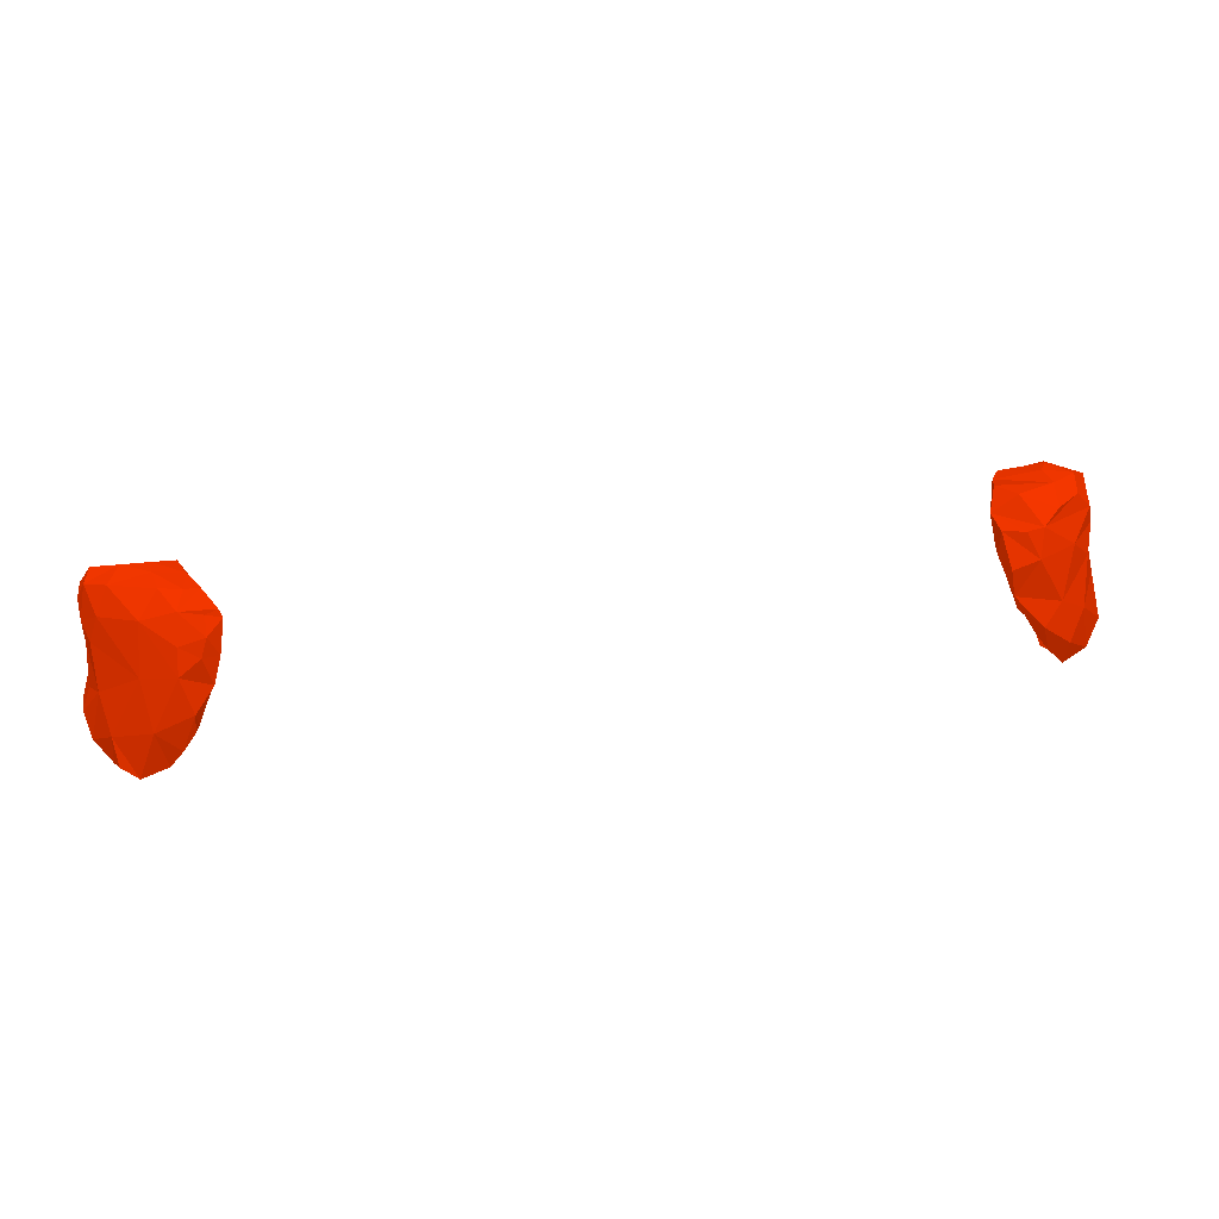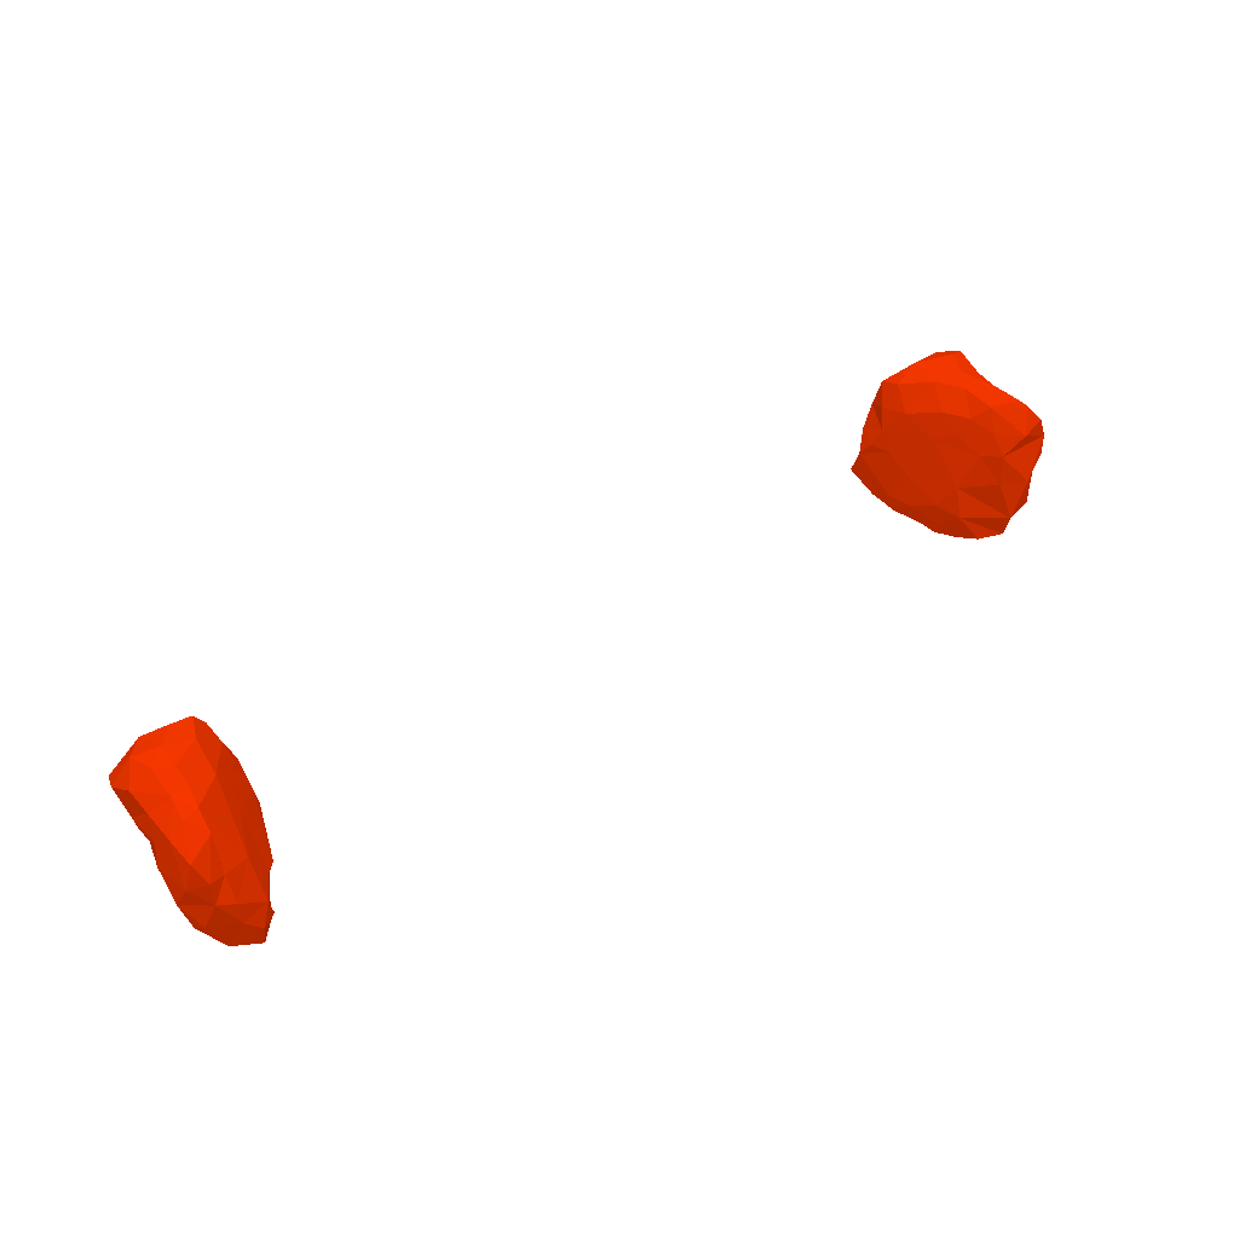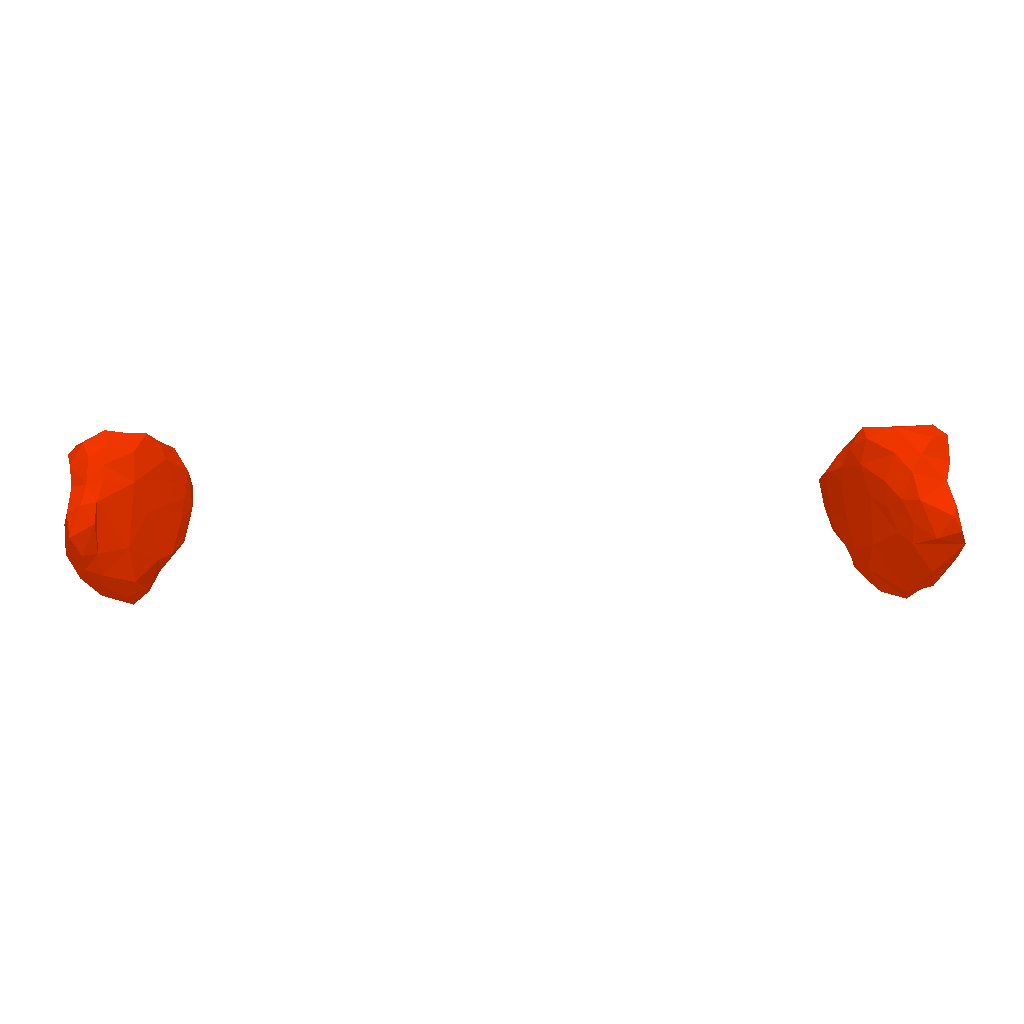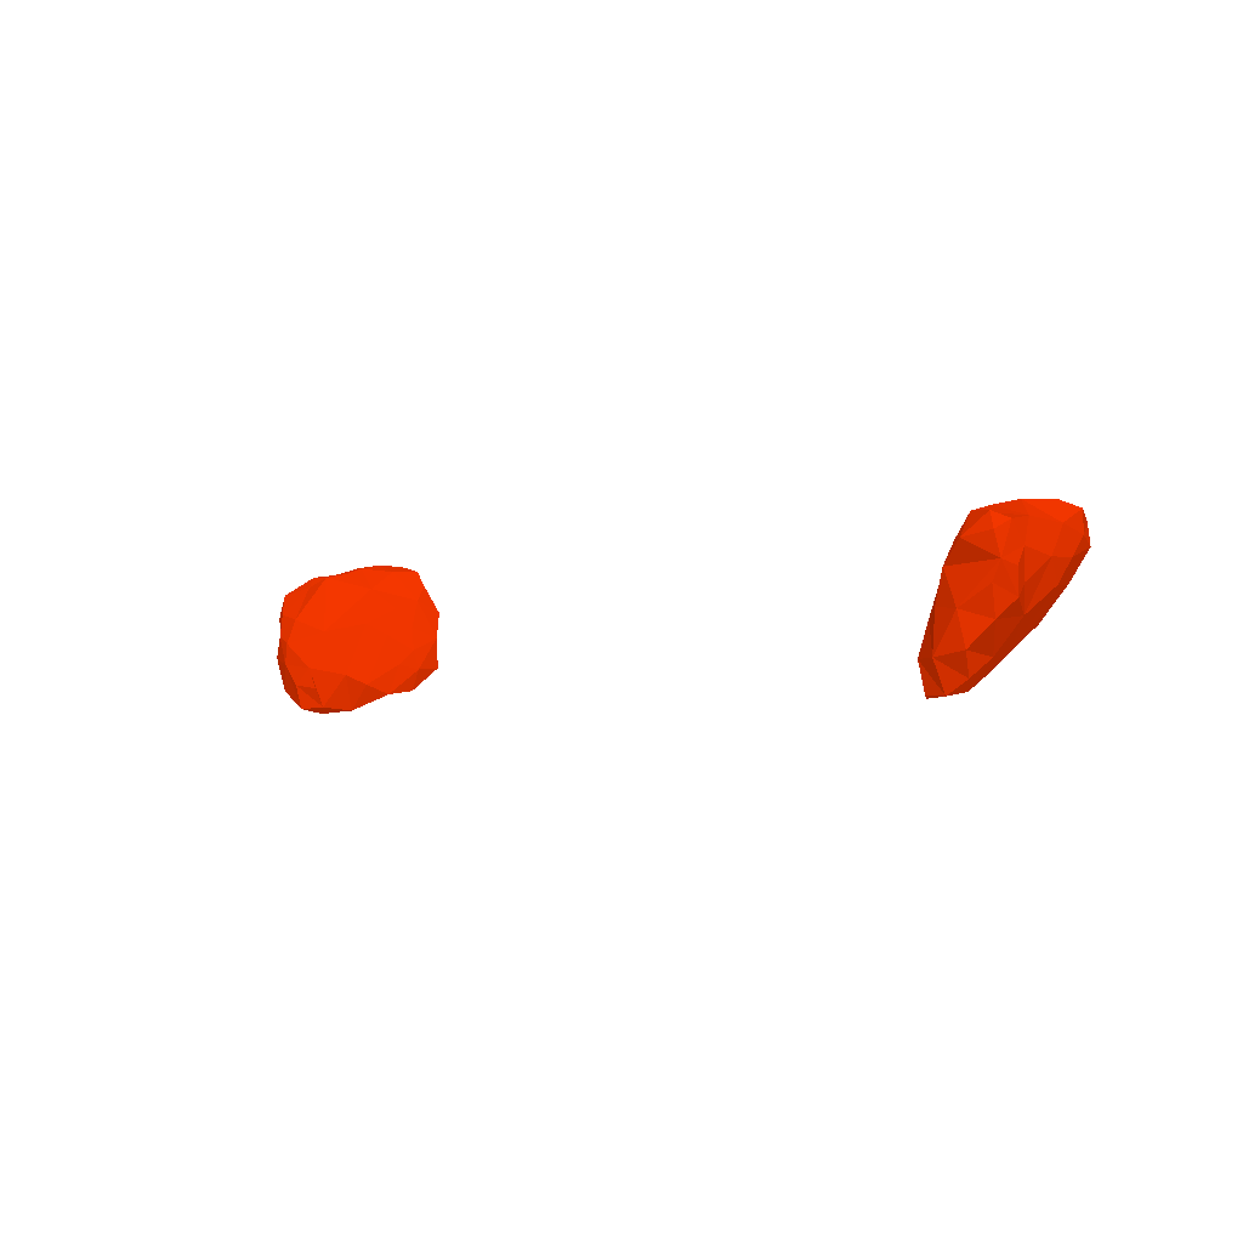
<metadata>
{"format":"obj","ext":"obj","renderer":"f3d","projection":"perspective","resolution":1024,"background":"white","views":[{"elev":36.3,"azim":-11.4,"up":"+Z"},{"elev":41.7,"azim":142.1,"up":"+Y"},{"elev":-35.3,"azim":-179.3,"up":"+Z"},{"elev":-3.2,"azim":-131.1,"up":"+Y"}]}
</metadata>
<code>
g
v -63.63 -109.7 20.1 0.498 0.1137 0
v -61.08 -113.2 22.86 0.498 0.1137 0
v -60.58 -115.3 19.83 0.498 0.1137 0
v -61.38 -112.6 18.43 0.498 0.1137 0
v -60.53 -108.6 18.13 0.498 0.1137 0
v -62.03 -109 26.5 0.498 0.1137 0
v -63.9 -106.2 19.34 0.498 0.1137 0
v -64.57 -103.9 19.88 0.498 0.1137 0
v -64.38 -104.5 22.62 0.498 0.1137 0
v -64.35 -107.5 22.76 0.498 0.1137 0
v -63.59 -101.1 20.04 0.498 0.1137 0
v -63.03 -99.75 23.51 0.498 0.1137 0
v -62.13 -99.02 21.27 0.498 0.1137 0
v -60.05 -101.7 19.26 0.498 0.1137 0
v -63.31 -105.9 25.06 0.498 0.1137 0
v -63.2 -103 32.76 0.498 0.1137 0
v -63.42 -102.3 24.89 0.498 0.1137 0
v -63.06 -103.1 29.63 0.498 0.1137 0
v -63.35 -100.7 34.43 0.498 0.1137 0
v -63.19 -99.69 31.31 0.498 0.1137 0
v -62.31 -105.8 31.5 0.498 0.1137 0
v -61.11 -105.5 34.85 0.498 0.1137 0
v -62.12 -99.14 27.35 0.498 0.1137 0
v -63.04 -97.96 34.77 0.498 0.1137 0
v -60.61 -96.86 33.63 0.498 0.1137 0
v -62.27 -101.7 37.04 0.498 0.1137 0
v -61.47 -99.09 37.6 0.498 0.1137 0
v -59.53 -103.5 37.73 0.498 0.1137 0
v -58.32 -117 19.04 0.498 0.1137 0
v -57.78 -113.2 17.76 0.498 0.1137 0
v -56.67 -108.2 19.49 0.498 0.1137 0
v -55.98 -116.4 25.13 0.498 0.1137 0
v -54.7 -116.8 20.21 0.498 0.1137 0
v -52.92 -117.1 22.51 0.498 0.1137 0
v -52.37 -113.1 21.83 0.498 0.1137 0
v -50.73 -112.1 24.78 0.498 0.1137 0
v -52.67 -109 23.25 0.498 0.1137 0
v -50.77 -114.8 24.32 0.498 0.1137 0
v -56.87 -112.6 30.42 0.498 0.1137 0
v -52.34 -115.1 31.72 0.498 0.1137 0
v -52.07 -113.2 34.76 0.498 0.1137 0
v -51.19 -116.8 24.83 0.498 0.1137 0
v -50.98 -116.8 27.39 0.498 0.1137 0
v -49.63 -109.9 28.38 0.498 0.1137 0
v -48.41 -115 30.03 0.498 0.1137 0
v -49.45 -114.7 33.81 0.498 0.1137 0
v -48.99 -113.1 27.69 0.498 0.1137 0
v -48.61 -113.8 36.04 0.498 0.1137 0
v -51.7 -110.3 37.61 0.498 0.1137 0
v -57.14 -104.3 20.14 0.498 0.1137 0
v -57.75 -98.58 23.71 0.498 0.1137 0
v -57.07 -101.5 22.01 0.498 0.1137 0
v -55.38 -104.5 22.29 0.498 0.1137 0
v -58.55 -96.95 30.62 0.498 0.1137 0
v -55.5 -100.2 25.03 0.498 0.1137 0
v -57.02 -97.62 27.85 0.498 0.1137 0
v -54.91 -97.57 31.32 0.498 0.1137 0
v -54.01 -102.5 25.49 0.498 0.1137 0
v -53.52 -100 28.15 0.498 0.1137 0
v -52.03 -103.7 27.86 0.498 0.1137 0
v -51.42 -98.23 34.52 0.498 0.1137 0
v -50.71 -101.2 32.03 0.498 0.1137 0
v -49.43 -101.3 35.02 0.498 0.1137 0
v -48.72 -104.2 33.95 0.498 0.1137 0
v -56.19 -109.3 36.27 0.498 0.1137 0
v -57.89 -100.2 38.23 0.498 0.1137 0
v -53.62 -106.3 38.38 0.498 0.1137 0
v -54.22 -102.9 38.47 0.498 0.1137 0
v -54.19 -100.5 38.29 0.498 0.1137 0
v -55.38 -97.14 35.6 0.498 0.1137 0
v -51.3 -99.23 37.27 0.498 0.1137 0
v -50.74 -106.7 38.18 0.498 0.1137 0
v -48.72 -105.8 37.43 0.498 0.1137 0
v -50.35 -102.8 37.78 0.498 0.1137 0
v -47.83 -112.6 30.9 0.498 0.1137 0
v -47.3 -113.6 33.22 0.498 0.1137 0
v -48.74 -106.7 32.27 0.498 0.1137 0
v -48.51 -111.6 37.67 0.498 0.1137 0
v -47 -108.4 36.01 0.498 0.1137 0
v -46.5 -111.4 36.86 0.498 0.1137 0
v -47.67 -106.5 34.73 0.498 0.1137 0
v 47.71 -111.4 32.67 0.498 0.1137 0
v 48.38 -108.8 32.31 0.498 0.1137 0
v 47.9 -111.2 36.09 0.498 0.1137 0
v 47.97 -106.9 35.95 0.498 0.1137 0
v 52.01 -112.3 23.51 0.498 0.1137 0
v 53.79 -116.7 21.03 0.498 0.1137 0
v 53.81 -114.1 19.77 0.498 0.1137 0
v 54.57 -111.3 19.21 0.498 0.1137 0
v 55.89 -117 18.88 0.498 0.1137 0
v 56.18 -117.6 22.44 0.498 0.1137 0
v 56.03 -113.7 18.08 0.498 0.1137 0
v 58.41 -110.8 17.82 0.498 0.1137 0
v 60.06 -114.4 18.85 0.498 0.1137 0
v 59.11 -114 24.9 0.498 0.1137 0
v 49.09 -114.9 28.66 0.498 0.1137 0
v 48.56 -114.4 32.23 0.498 0.1137 0
v 48.91 -110.7 30.23 0.498 0.1137 0
v 50.29 -113.6 25.77 0.498 0.1137 0
v 52.66 -117.2 24.96 0.498 0.1137 0
v 52.31 -114 33.15 0.498 0.1137 0
v 53.34 -111.5 36.2 0.498 0.1137 0
v 55.32 -115.4 27.46 0.498 0.1137 0
v 57.83 -111.2 32.9 0.498 0.1137 0
v 50.85 -112.2 36.26 0.498 0.1137 0
v 55.97 -109.3 37.22 0.498 0.1137 0
v 54.86 -106.3 21.76 0.498 0.1137 0
v 58.32 -98.49 24.31 0.498 0.1137 0
v 58.5 -107.9 18.13 0.498 0.1137 0
v 58.73 -104.5 19.62 0.498 0.1137 0
v 58.52 -100 21.65 0.498 0.1137 0
v 49.44 -105.5 32.75 0.498 0.1137 0
v 51.34 -102.8 31.32 0.498 0.1137 0
v 50.19 -101.7 34.21 0.498 0.1137 0
v 50.73 -106.6 29.48 0.498 0.1137 0
v 50.94 -99.49 35.86 0.498 0.1137 0
v 52.58 -105 27.17 0.498 0.1137 0
v 53.82 -97.52 32.49 0.498 0.1137 0
v 53.83 -100.1 28.87 0.498 0.1137 0
v 55.58 -96.54 35.24 0.498 0.1137 0
v 57.7 -97.78 27.5 0.498 0.1137 0
v 57.74 -96.97 29.83 0.498 0.1137 0
v 57.61 -96.33 32.68 0.498 0.1137 0
v 60.04 -96.69 30.93 0.498 0.1137 0
v 49.59 -103.3 37.53 0.498 0.1137 0
v 51.57 -106.7 38.15 0.498 0.1137 0
v 52.4 -97.41 35.74 0.498 0.1137 0
v 56.82 -104.9 38.09 0.498 0.1137 0
v 57.66 -99.58 37.56 0.498 0.1137 0
v 56.41 -101.8 38.1 0.498 0.1137 0
v 58.57 -97.38 36.34 0.498 0.1137 0
v 62.63 -111.5 20.96 0.498 0.1137 0
v 62.24 -109.8 18.87 0.498 0.1137 0
v 62.1 -108.4 26.29 0.498 0.1137 0
v 60.82 -106.9 18.45 0.498 0.1137 0
v 60.78 -103.8 18.78 0.498 0.1137 0
v 60.51 -98.37 23.73 0.498 0.1137 0
v 62.06 -101 19.95 0.498 0.1137 0
v 62.59 -99.53 23.14 0.498 0.1137 0
v 64.01 -106.8 21.04 0.498 0.1137 0
v 63.16 -104 19.82 0.498 0.1137 0
v 64.01 -103.8 24.17 0.498 0.1137 0
v 60.62 -109.7 29.88 0.498 0.1137 0
v 59.98 -97.9 26.94 0.498 0.1137 0
v 62.33 -105.6 32.01 0.498 0.1137 0
v 62.57 -104.8 28.9 0.498 0.1137 0
v 61.59 -106.2 34.7 0.498 0.1137 0
v 63.22 -101.5 25.73 0.498 0.1137 0
v 62.58 -99.45 27.77 0.498 0.1137 0
v 62.94 -98.18 30.59 0.498 0.1137 0
v 61.13 -96.51 33.37 0.498 0.1137 0
v 63.32 -102 30.55 0.498 0.1137 0
v 63.83 -99.19 33.25 0.498 0.1137 0
v 63.08 -99.85 35.53 0.498 0.1137 0
v 59.62 -106.3 36.99 0.498 0.1137 0
v 60.57 -102.4 37.52 0.498 0.1137 0
g
f 2 39 6
f 39 21 6
f 9 8 8
f 7 8 5
f 8 12 11
f 11 14 8
f 22 16 21
f 19 20 16
f 18 15 6
f 12 23 12
f 23 17 18
f 20 20 23
f 24 25 20
f 12 23 51
f 23 20 54
f 29 29 29
f 33 29 29
f 32 2 29
f 65 22 39
f 65 40 41
f 34 43 32
f 38 42 34
f 42 43 43
f 46 41 40
f 43 45 40
f 43 47 45
f 49 67 65
f 49 65 41
f 13 51 14
f 52 58 53
f 31 53 37
f 23 56 51
f 70 57 54
f 58 55 59
f 55 56 59
f 62 63 64
f 64 64 63
f 66 26 28
f 25 27 70
f 67 28 65
f 71 66 69
f 72 68 67
f 74 71 74
f 73 72 72
f 73 74 73
f 76 45 45
f 76 46 45
f 76 48 46
f 75 75 76
f 75 79 80
f 79 49 78
f 79 78 80
f 79 79 80
f 79 73 73
f 73 74 74
f 87 89 88
f 91 87 90
f 92 90 90
f 89 109 93
f 90 94 91
f 90 93 94
f 97 84 82
f 99 98 115
f 98 83 115
f 100 100 87
f 96 100 103
f 105 85 84
f 111 108 108
f 111 110 108
f 83 83 112
f 112 115 83
f 112 113 115
f 98 99 96
f 118 127 120
f 86 117 107
f 117 86 115
f 119 121 108
f 108 121 108
f 108 144 137
f 123 151 124
f 85 85 84
f 126 85 85
f 116 116 125
f 129 154 131
f 135 110 136
f 111 138 136
f 137 144 137
f 135 140 133
f 133 140 132
f 138 141 136
f 138 139 141
f 139 139 138
f 140 134 132
f 141 140 141
f 104 145 147
f 139 149 148
f 149 139 144
f 144 149 144
f 152 146 148
f 152 150 153
f 149 150 152
f 147 102 104
f 154 129 156
f 154 147 153
f 147 154 155
f 151 154 154
f 156 154 154
f 156 155 154
f 128 156 130
f 155 128 106
f 154 151 131
f 151 154 153
f 151 153 150
f 150 124 151
f 153 147 152
f 149 152 148
f 148 139 139
f 152 145 146
f 139 148 142
f 124 150 144
f 144 150 149
f 144 144 144
f 144 144 137
f 148 146 142
f 145 152 147
f 145 104 143
f 145 143 146
f 142 146 134
f 131 123 120
f 124 144 122
f 122 144 121
f 144 122 144
f 141 141 139
f 140 141 142
f 134 140 142
f 139 142 141
f 135 141 140
f 136 141 135
f 137 144 139
f 137 139 138
f 137 137 111
f 111 137 138
f 110 111 136
f 110 135 109
f 146 143 134
f 134 143 95
f 134 95 132
f 135 133 93
f 93 133 93
f 93 133 94
f 133 132 94
f 132 94 94
f 129 131 120
f 156 128 155
f 129 130 156
f 127 120 127
f 129 127 130
f 130 116 128
f 120 127 129
f 127 118 116
f 116 127 127
f 127 116 130
f 127 116 116
f 116 116 130
f 116 116 116
f 128 126 106
f 106 126 102
f 116 125 128
f 128 125 126
f 126 85 102
f 125 114 85
f 125 85 85
f 125 85 126
f 123 131 151
f 123 124 122
f 121 144 108
f 123 122 118
f 119 122 121
f 120 123 118
f 118 122 119
f 119 108 107
f 118 119 114
f 119 107 117
f 119 113 114
f 113 119 117
f 113 117 115
f 116 118 114
f 114 113 112
f 83 98 83
f 85 83 82
f 114 112 85
f 83 85 112
f 83 83 83
f 108 137 111
f 107 110 109
f 108 110 107
f 107 109 89
f 102 126 102
f 102 102 106
f 102 102 102
f 102 105 102
f 102 105 102
f 85 84 84
f 85 105 102
f 155 102 147
f 143 103 95
f 102 155 106
f 103 143 104
f 104 101 103
f 95 103 91
f 106 102 102
f 102 101 104
f 101 96 103
f 103 100 91
f 102 105 101
f 101 97 96
f 100 100 96
f 83 98 98
f 82 96 96
f 96 82 98
f 105 84 101
f 96 98 98
f 99 115 86
f 99 100 96
f 99 86 100
f 96 96 100
f 83 83 98
f 83 98 82
f 82 96 97
f 96 96 99
f 101 84 97
f 97 96 96
f 109 135 93
f 93 93 92
f 92 93 90
f 132 95 94
f 95 91 94
f 94 94 90
f 90 94 90
f 91 90 90
f 89 93 92
f 89 92 88
f 87 92 90
f 90 90 90
f 107 89 86
f 88 87 87
f 87 90 87
f 86 89 87
f 88 92 87
f 87 88 87
f 100 87 87
f 100 87 91
f 86 87 100
f 114 125 116
f 85 85 84
f 85 82 84
f 84 97 84
f 64 73 81
f 73 79 79
f 81 73 79
f 73 49 79
f 74 64 63
f 64 81 77
f 81 79 77
f 79 75 77
f 78 49 48
f 80 78 48
f 78 48 48
f 44 75 75
f 75 80 76
f 48 76 80
f 75 44 77
f 75 76 45
f 47 75 45
f 71 74 63
f 74 73 64
f 74 72 73
f 73 72 49
f 71 66 71
f 61 71 63
f 71 71 74
f 74 69 68
f 74 68 72
f 72 67 72
f 72 67 49
f 70 71 61
f 71 69 74
f 69 66 66
f 69 66 68
f 66 28 68
f 68 28 67
f 70 66 71
f 70 27 66
f 66 27 66
f 24 27 25
f 27 27 66
f 65 28 22
f 64 64 81
f 62 64 77
f 62 77 60
f 37 60 44
f 61 63 62
f 62 60 59
f 59 60 58
f 60 77 44
f 60 53 58
f 57 59 56
f 62 57 61
f 59 57 62
f 55 52 52
f 52 55 58
f 53 58 53
f 53 60 37
f 57 70 61
f 51 55 52
f 54 57 56
f 56 55 51
f 25 70 54
f 54 56 23
f 53 53 31
f 52 53 50
f 52 52 50
f 50 53 31
f 5 50 31
f 51 52 14
f 14 52 50
f 12 51 13
f 14 50 8
f 48 49 49
f 48 41 48
f 49 41 48
f 49 67 49
f 40 65 39
f 44 75 47
f 44 47 36
f 48 41 46
f 45 45 43
f 38 47 43
f 45 43 43
f 36 47 38
f 46 40 45
f 43 42 38
f 43 34 42
f 37 44 36
f 40 32 43
f 40 39 32
f 39 2 32
f 36 38 35
f 35 38 34
f 37 36 35
f 35 34 33
f 34 32 33
f 35 33 29
f 32 29 33
f 31 37 30
f 37 35 30
f 30 35 29
f 30 29 3
f 3 29 29
f 5 31 30
f 3 29 3
f 29 3 29
f 5 30 4
f 29 2 3
f 27 24 27
f 27 26 66
f 26 16 22
f 26 22 28
f 24 19 27
f 27 19 26
f 20 23 23
f 23 23 12
f 22 21 39
f 25 54 20
f 24 20 20
f 17 23 12
f 21 16 18
f 18 6 21
f 24 20 19
f 20 23 18
f 16 20 18
f 19 16 26
f 15 18 17
f 15 9 10
f 15 10 6
f 12 12 13
f 13 14 11
f 11 8 8
f 8 50 5
f 7 5 1
f 12 13 11
f 12 8 17
f 17 9 15
f 9 17 8
f 8 11 8
f 8 8 7
f 10 7 1
f 9 8 10
f 8 7 10
f 1 5 4
f 4 30 3
f 3 4 3
f 2 4 3
f 10 1 6
f 6 1 2
f 1 4 2

</code>
